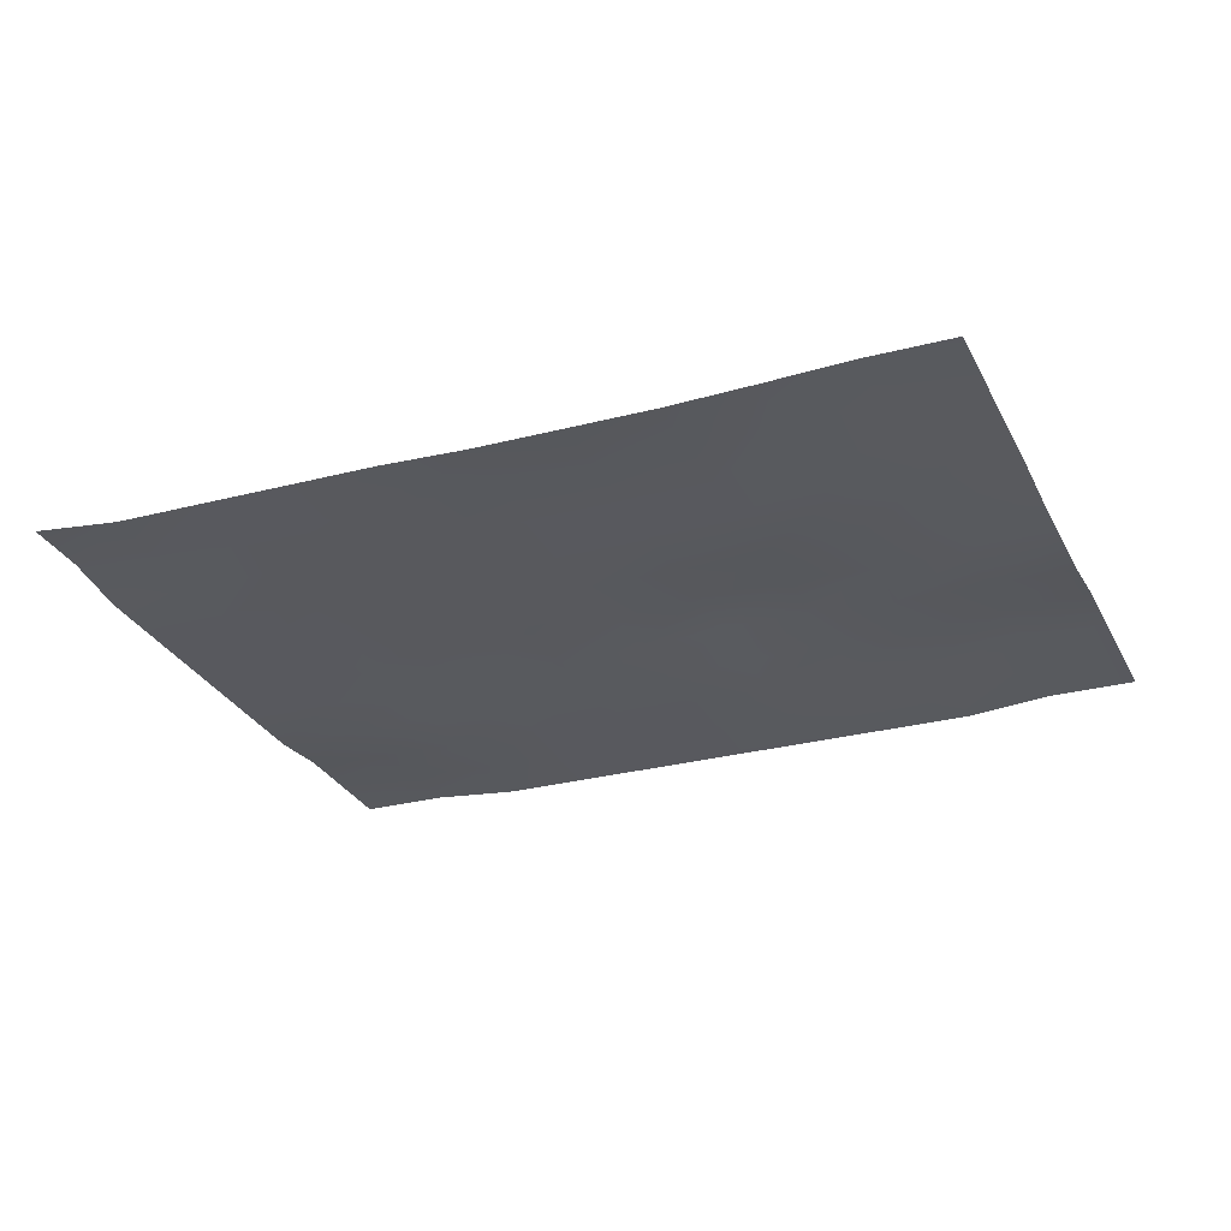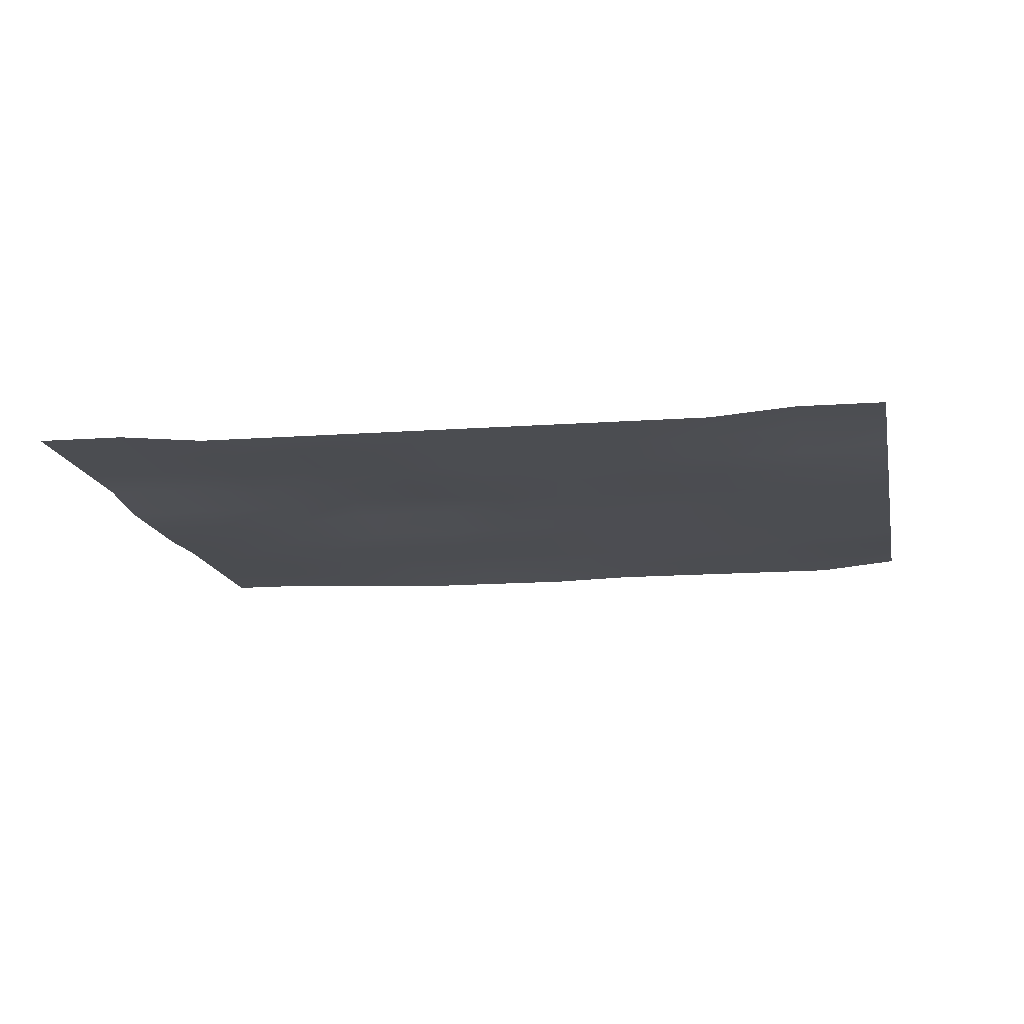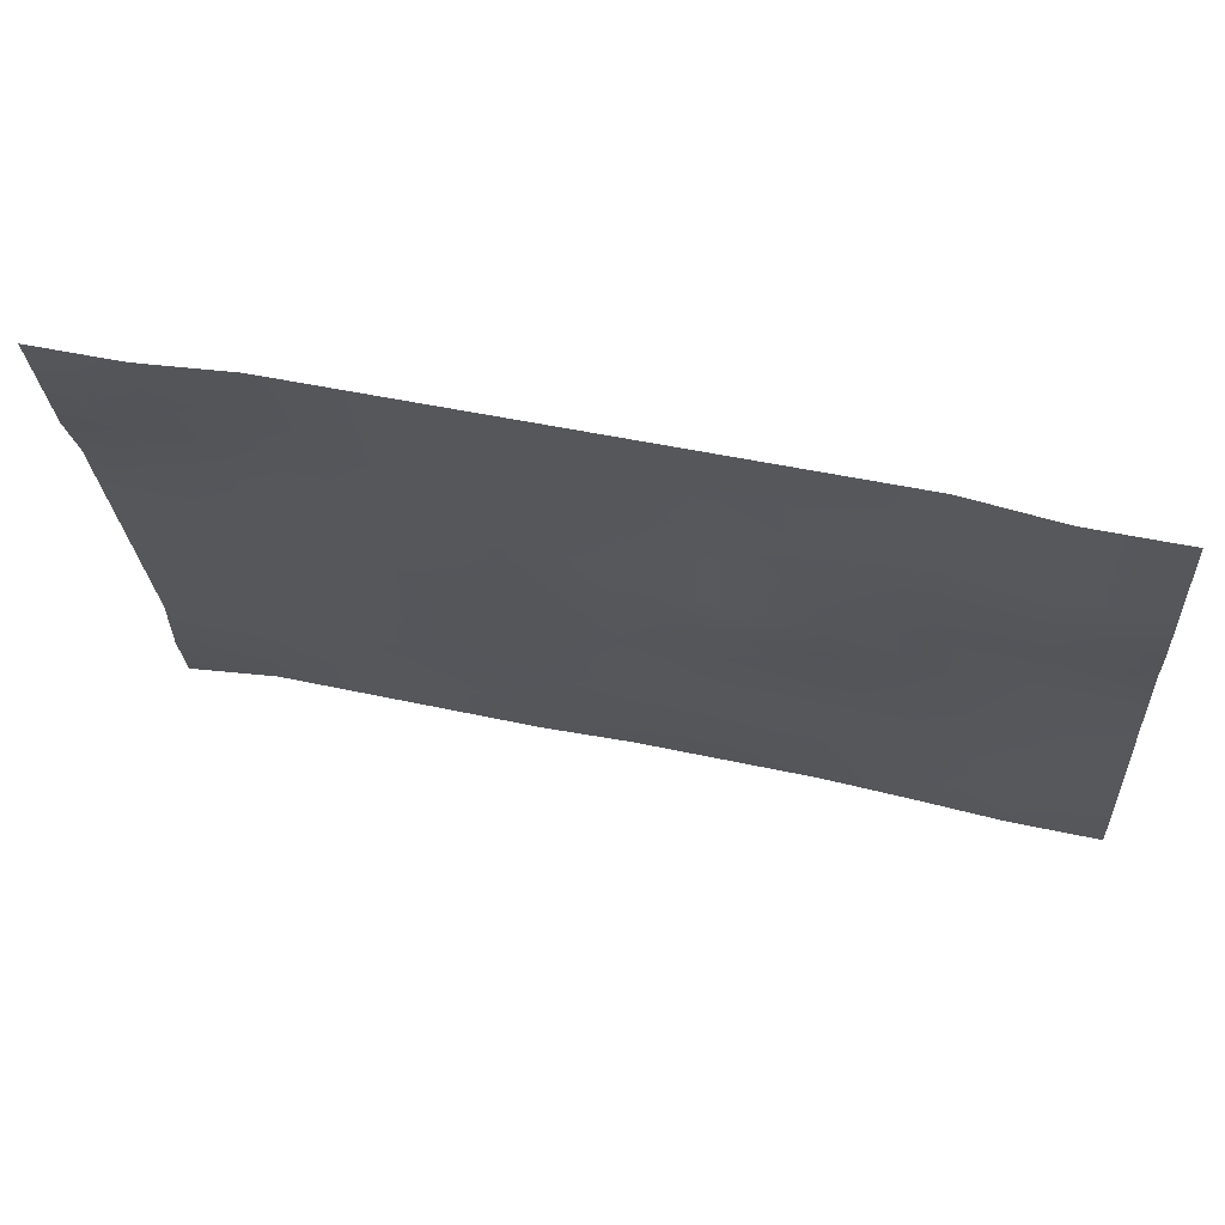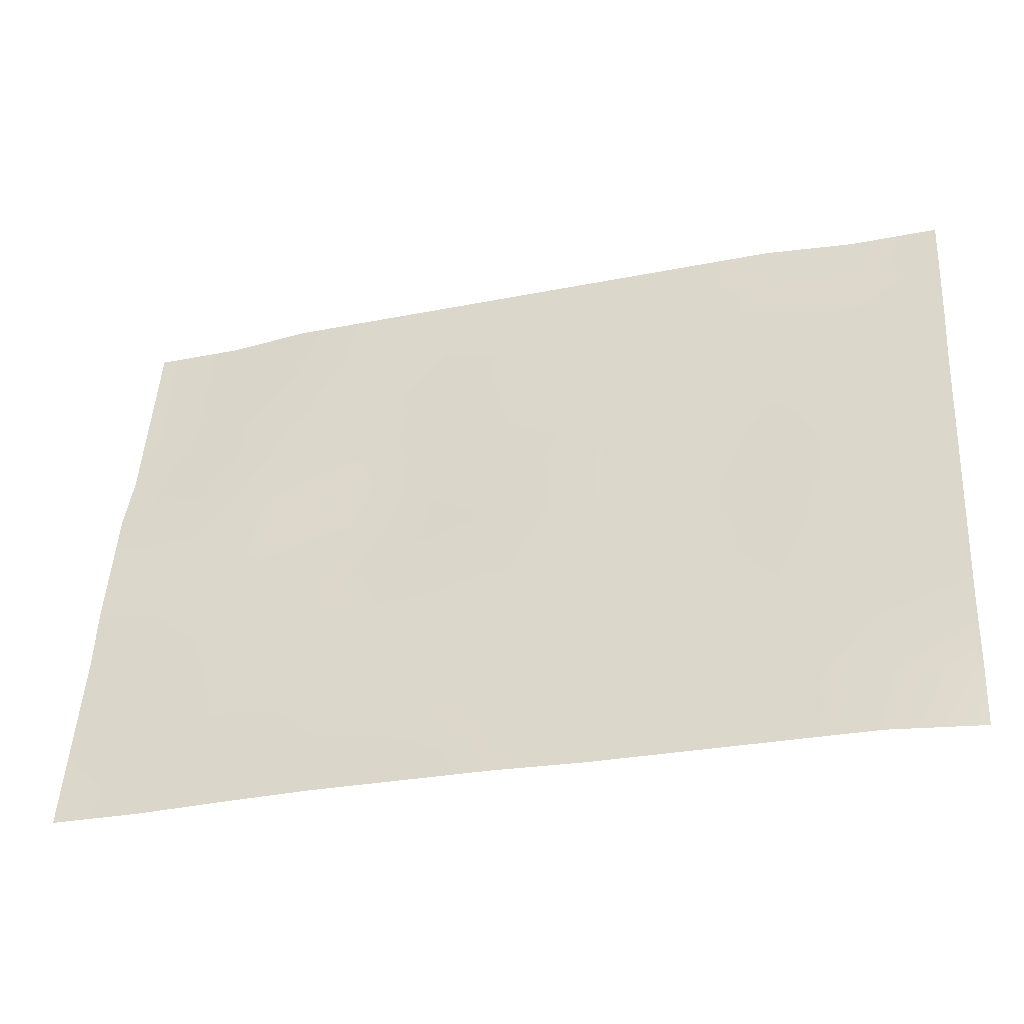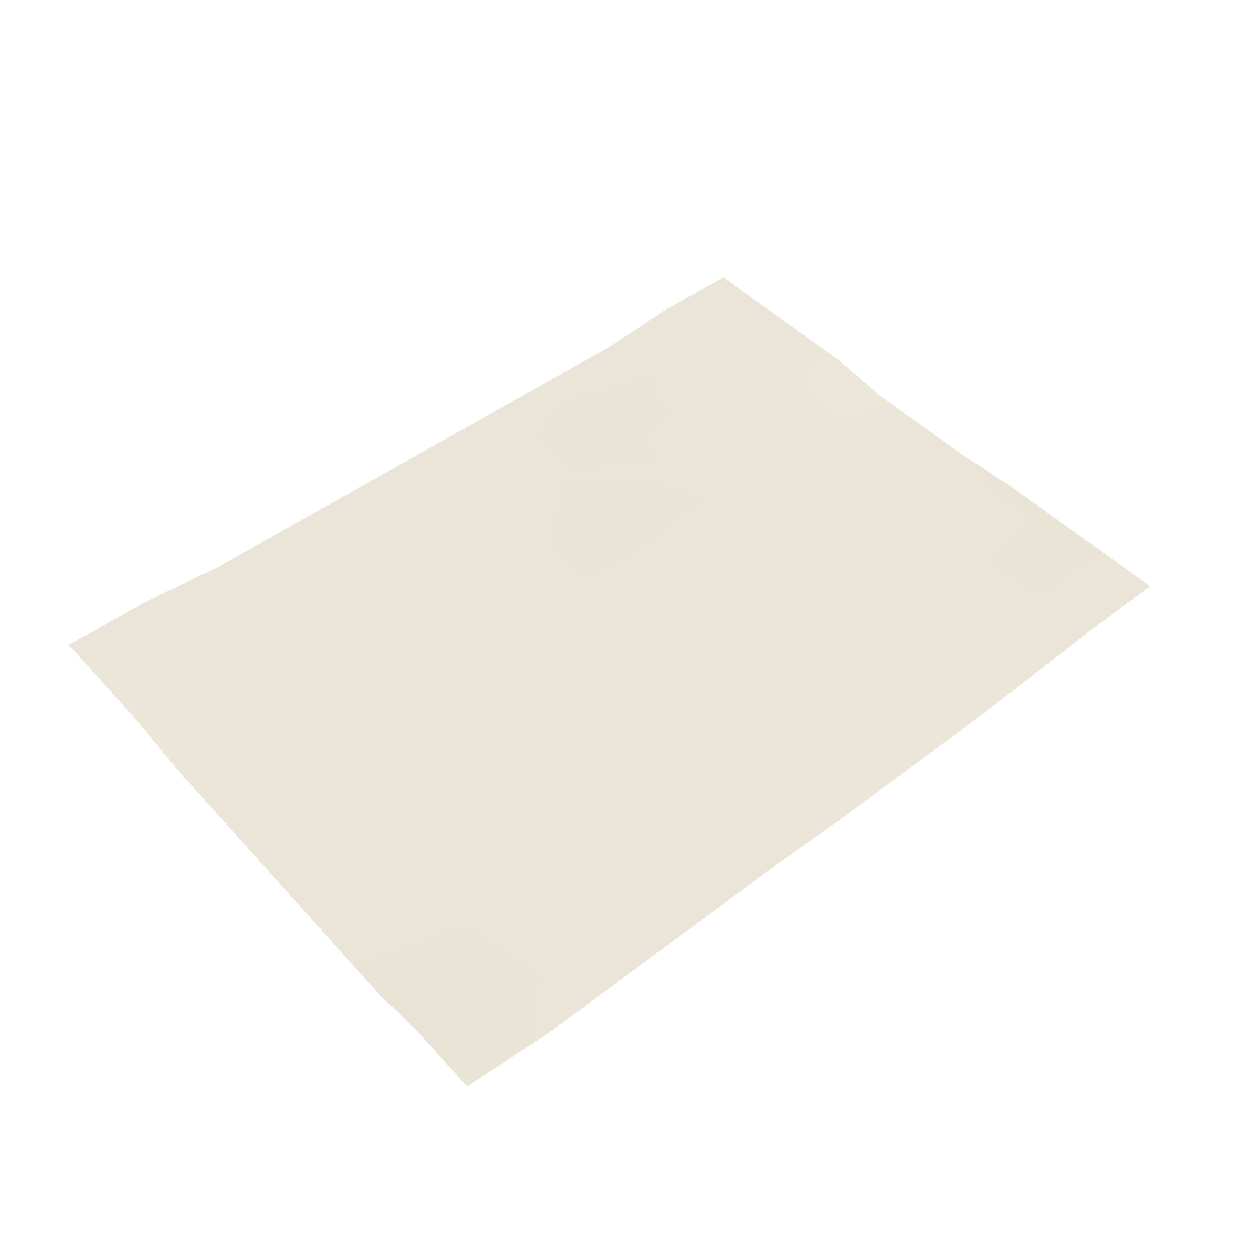
<metadata>
{"format":"obj","ext":"obj","renderer":"f3d","projection":"perspective","resolution":1024,"background":"white","views":[{"elev":-30.3,"azim":-153.3,"up":"+Y"},{"elev":-16.0,"azim":14.6,"up":"+Y"},{"elev":67.8,"azim":-166.2,"up":"+Z"},{"elev":-44.9,"azim":17.8,"up":"+Z"},{"elev":45.0,"azim":144.3,"up":"+Y"}]}
</metadata>
<code>
g default
v -14.28 31.99 -31.66
v -14.31 31.99 -32.22
v -14.34 31.99 -32.78
v -14.37 31.93 -33.33
v -14.41 31.93 -33.89
v -14.44 31.93 -34.45
v -14.47 31.93 -35.01
v -14.5 31.93 -35.57
v -14.54 31.93 -36.13
v -14.57 32.01 -36.69
v -14.6 32.01 -37.25
v -15.03 31.99 -31.57
v -15.06 31.99 -32.13
v -15.09 31.93 -32.69
v -15.13 31.93 -33.25
v -15.16 31.93 -33.81
v -15.19 31.93 -34.37
v -15.23 31.93 -34.93
v -15.26 31.93 -35.49
v -15.29 31.93 -36.04
v -15.32 31.93 -36.6
v -15.36 31.93 -37.16
v -15.78 31.93 -31.49
v -15.82 31.93 -32.05
v -15.85 31.93 -32.61
v -15.88 31.93 -33.17
v -15.91 31.93 -33.72
v -15.95 31.93 -34.28
v -15.98 31.93 -34.84
v -16.01 31.93 -35.4
v -16.04 31.93 -35.96
v -16.08 31.93 -36.52
v -16.11 31.93 -37.08
v -16.54 31.93 -31.41
v -16.57 31.93 -31.96
v -16.6 31.93 -32.52
v -16.63 31.93 -33.08
v -16.67 31.96 -33.64
v -16.7 31.96 -34.2
v -16.73 31.94 -34.76
v -16.77 31.94 -35.32
v -16.8 31.93 -35.88
v -16.83 31.93 -36.43
v -16.86 31.93 -36.99
v -17.29 31.93 -31.32
v -17.32 31.93 -31.88
v -17.36 31.93 -32.44
v -17.39 31.93 -33
v -17.42 31.93 -33.56
v -17.45 31.93 -34.12
v -17.49 31.93 -34.67
v -17.52 31.93 -35.23
v -17.55 31.93 -35.79
v -17.58 31.93 -36.35
v -17.62 31.93 -36.91
v -18.04 31.93 -31.24
v -18.08 31.93 -31.8
v -18.11 31.93 -32.36
v -18.14 31.93 -32.91
v -18.17 31.93 -33.47
v -18.21 31.93 -34.03
v -18.24 31.93 -34.59
v -18.27 31.93 -35.15
v -18.31 31.93 -35.71
v -18.34 31.93 -36.27
v -18.37 31.9 -36.83
v -18.8 31.93 -31.15
v -18.83 31.93 -31.71
v -18.86 31.93 -32.27
v -18.9 31.93 -32.83
v -18.93 31.98 -33.39
v -18.96 31.98 -33.95
v -18.99 31.93 -34.51
v -19.03 31.93 -35.07
v -19.06 31.93 -35.62
v -19.09 31.93 -36.18
v -19.12 31.9 -36.74
v -19.55 31.93 -31.07
v -19.58 31.93 -31.63
v -19.62 31.98 -32.19
v -19.65 31.98 -32.75
v -19.68 31.98 -33.31
v -19.72 31.98 -33.86
v -19.75 31.93 -34.42
v -19.78 31.93 -34.98
v -19.81 31.93 -35.54
v -19.85 31.93 -36.1
v -19.88 31.9 -36.66
v -20.31 31.93 -30.99
v -20.34 31.93 -31.54
v -20.37 31.93 -32.1
v -20.4 31.93 -32.66
v -20.44 31.93 -33.22
v -20.47 31.93 -33.78
v -20.5 31.93 -34.34
v -20.53 31.93 -34.9
v -20.57 31.93 -35.46
v -20.6 31.93 -36.01
v -20.63 31.93 -36.57
v -21.06 32 -30.9
v -21.09 32 -31.46
v -21.12 32 -32.02
v -21.16 32 -32.58
v -21.19 31.93 -33.14
v -21.22 31.93 -33.7
v -21.26 31.93 -34.25
v -21.29 31.93 -34.81
v -21.32 31.93 -35.37
v -21.35 31.96 -35.93
v -21.39 31.96 -36.49
v -21.81 32 -30.82
v -21.85 32 -31.38
v -21.88 32 -31.94
v -21.91 32 -32.49
v -21.94 31.93 -33.05
v -21.98 31.93 -33.61
v -22.01 31.93 -34.17
v -22.04 31.96 -34.73
v -22.07 31.96 -35.29
v -22.11 31.96 -35.85
v -22.14 31.96 -36.41
g pasted__pPlane1 group171
f 1 2 13 12
f 2 3 14 13
f 3 4 15 14
f 4 5 16 15
f 5 6 17 16
f 6 7 18 17
f 7 8 19 18
f 8 9 20 19
f 9 10 21 20
f 10 11 22 21
f 12 13 24 23
f 13 14 25 24
f 14 15 26 25
f 15 16 27 26
f 16 17 28 27
f 17 18 29 28
f 18 19 30 29
f 19 20 31 30
f 20 21 32 31
f 21 22 33 32
f 23 24 35 34
f 24 25 36 35
f 25 26 37 36
f 26 27 38 37
f 27 28 39 38
f 28 29 40 39
f 29 30 41 40
f 30 31 42 41
f 31 32 43 42
f 32 33 44 43
f 34 35 46 45
f 35 36 47 46
f 36 37 48 47
f 37 38 49 48
f 38 39 50 49
f 39 40 51 50
f 40 41 52 51
f 41 42 53 52
f 42 43 54 53
f 43 44 55 54
f 45 46 57 56
f 46 47 58 57
f 47 48 59 58
f 48 49 60 59
f 49 50 61 60
f 50 51 62 61
f 51 52 63 62
f 52 53 64 63
f 53 54 65 64
f 54 55 66 65
f 56 57 68 67
f 57 58 69 68
f 58 59 70 69
f 59 60 71 70
f 60 61 72 71
f 61 62 73 72
f 62 63 74 73
f 63 64 75 74
f 64 65 76 75
f 65 66 77 76
f 67 68 79 78
f 68 69 80 79
f 69 70 81 80
f 70 71 82 81
f 71 72 83 82
f 72 73 84 83
f 73 74 85 84
f 74 75 86 85
f 75 76 87 86
f 76 77 88 87
f 78 79 90 89
f 79 80 91 90
f 80 81 92 91
f 81 82 93 92
f 82 83 94 93
f 83 84 95 94
f 84 85 96 95
f 85 86 97 96
f 86 87 98 97
f 87 88 99 98
f 89 90 101 100
f 90 91 102 101
f 91 92 103 102
f 92 93 104 103
f 93 94 105 104
f 94 95 106 105
f 95 96 107 106
f 96 97 108 107
f 97 98 109 108
f 98 99 110 109
f 100 101 112 111
f 101 102 113 112
f 102 103 114 113
f 103 104 115 114
f 104 105 116 115
f 105 106 117 116
f 106 107 118 117
f 107 108 119 118
f 108 109 120 119
f 109 110 121 120

</code>
